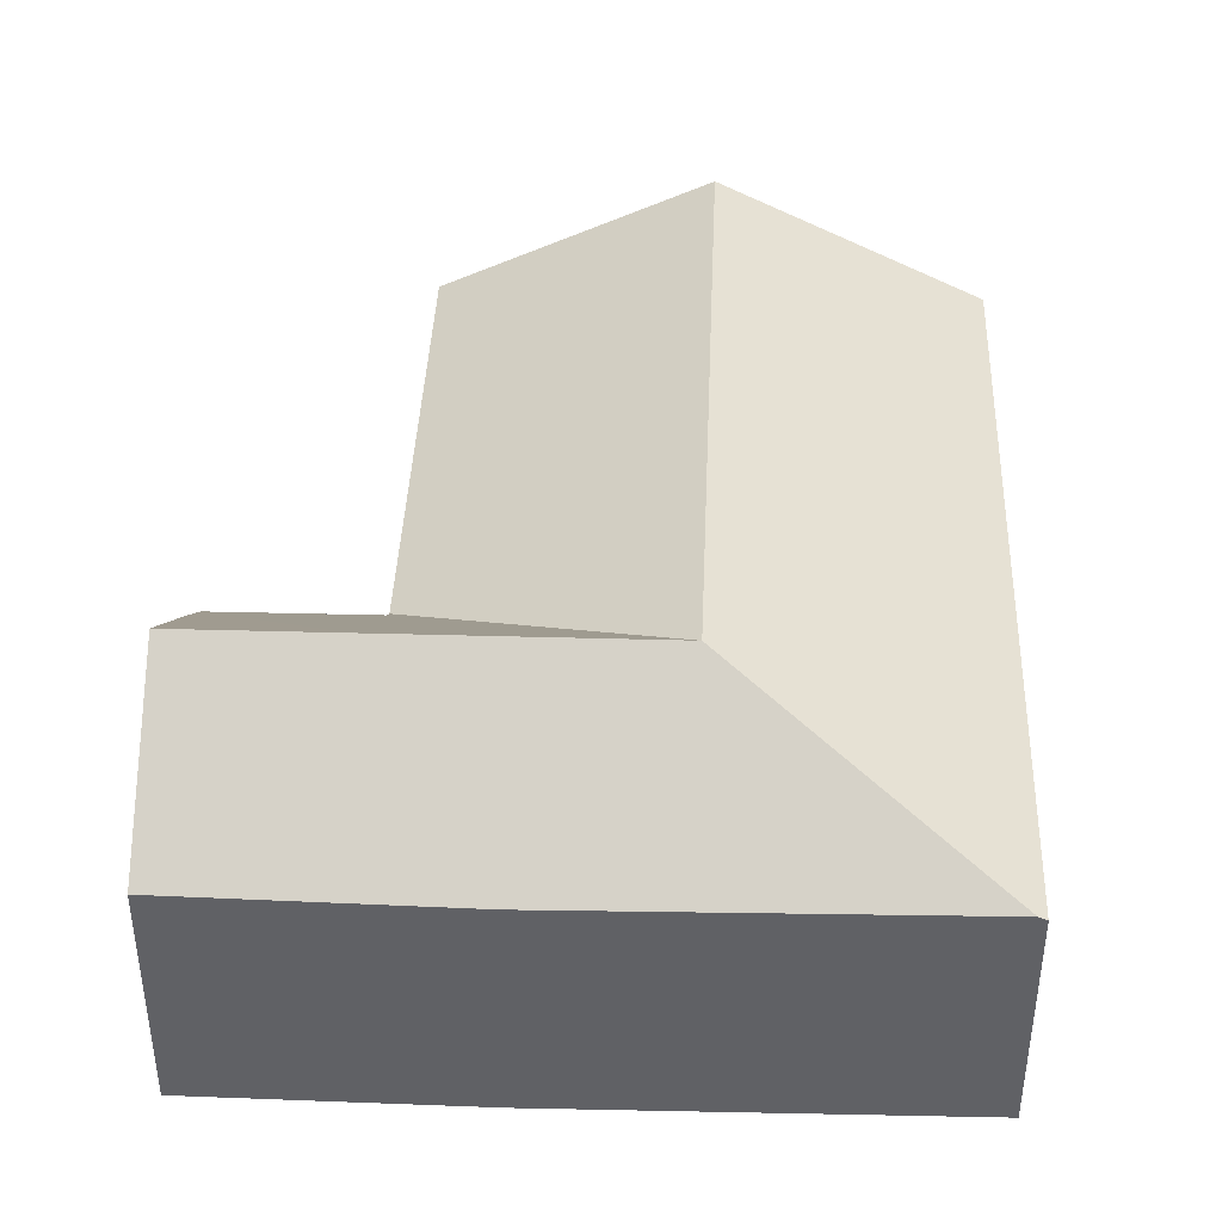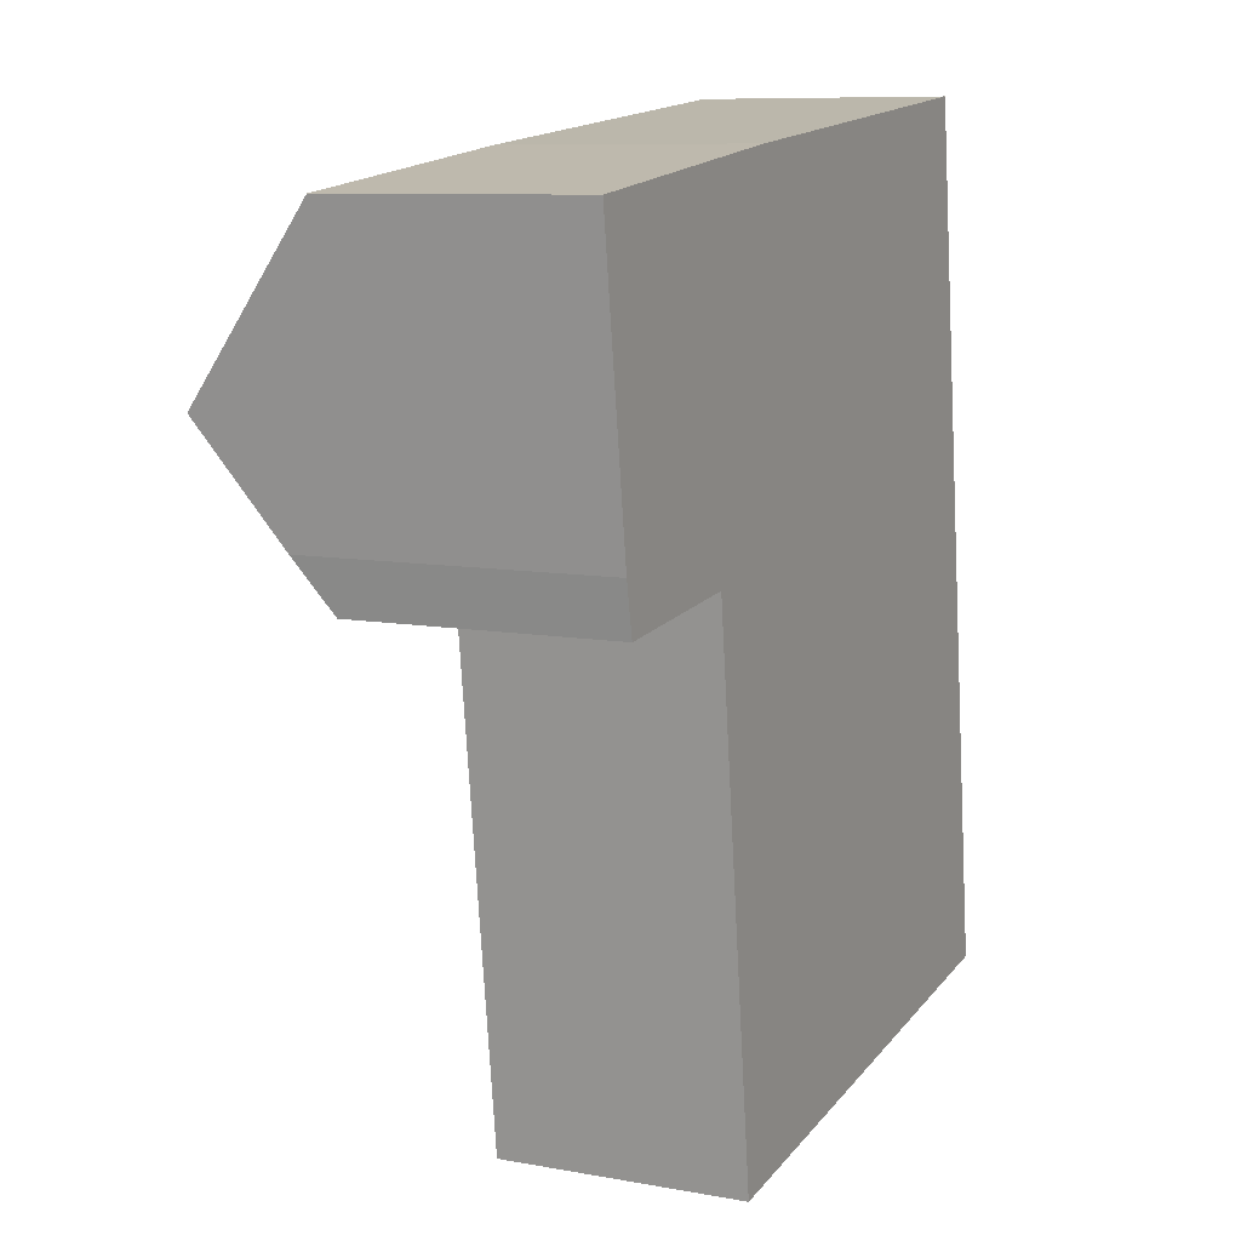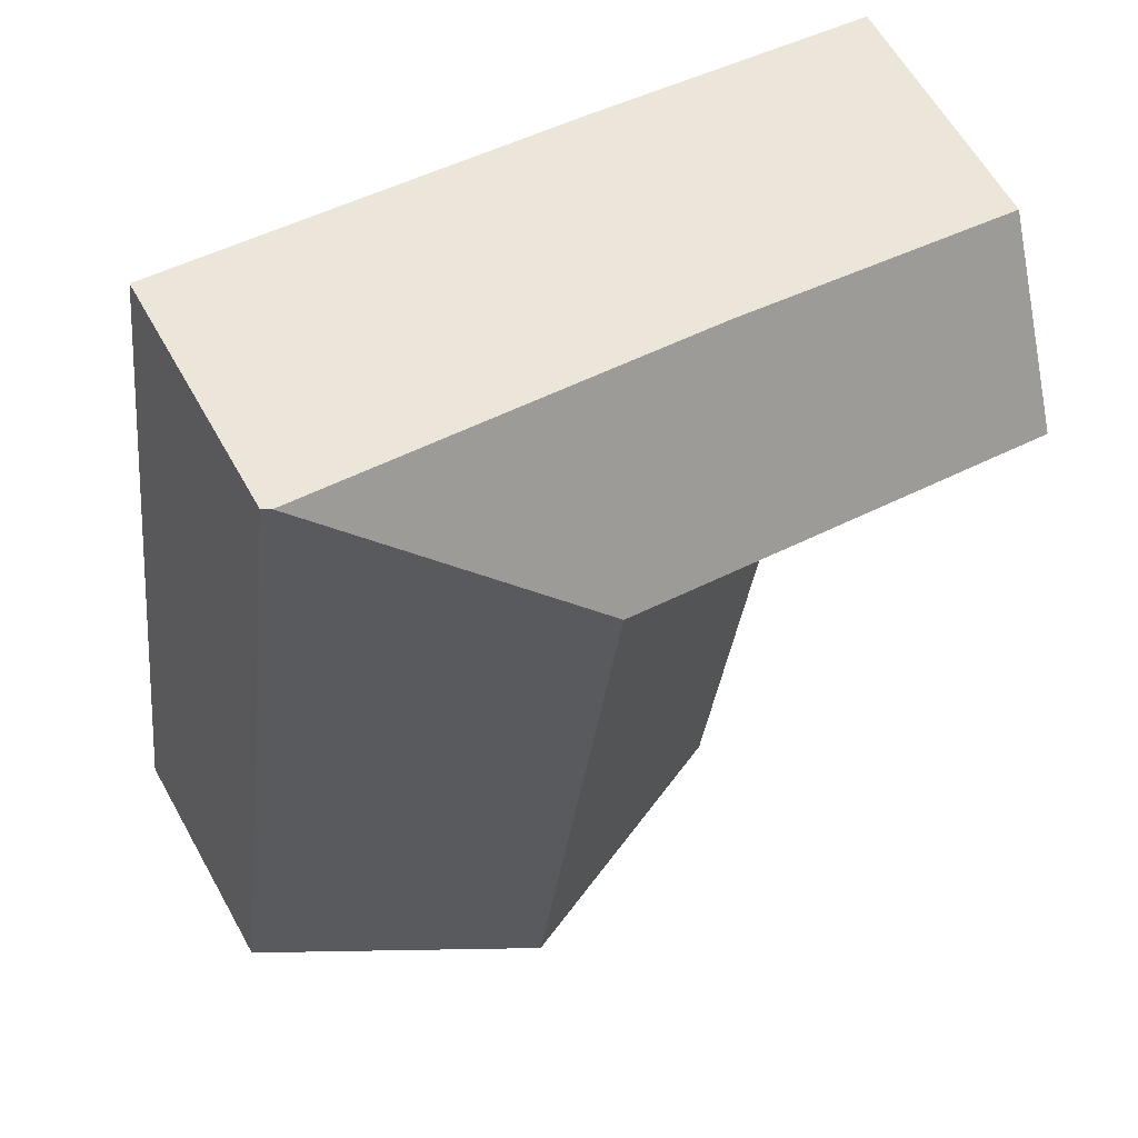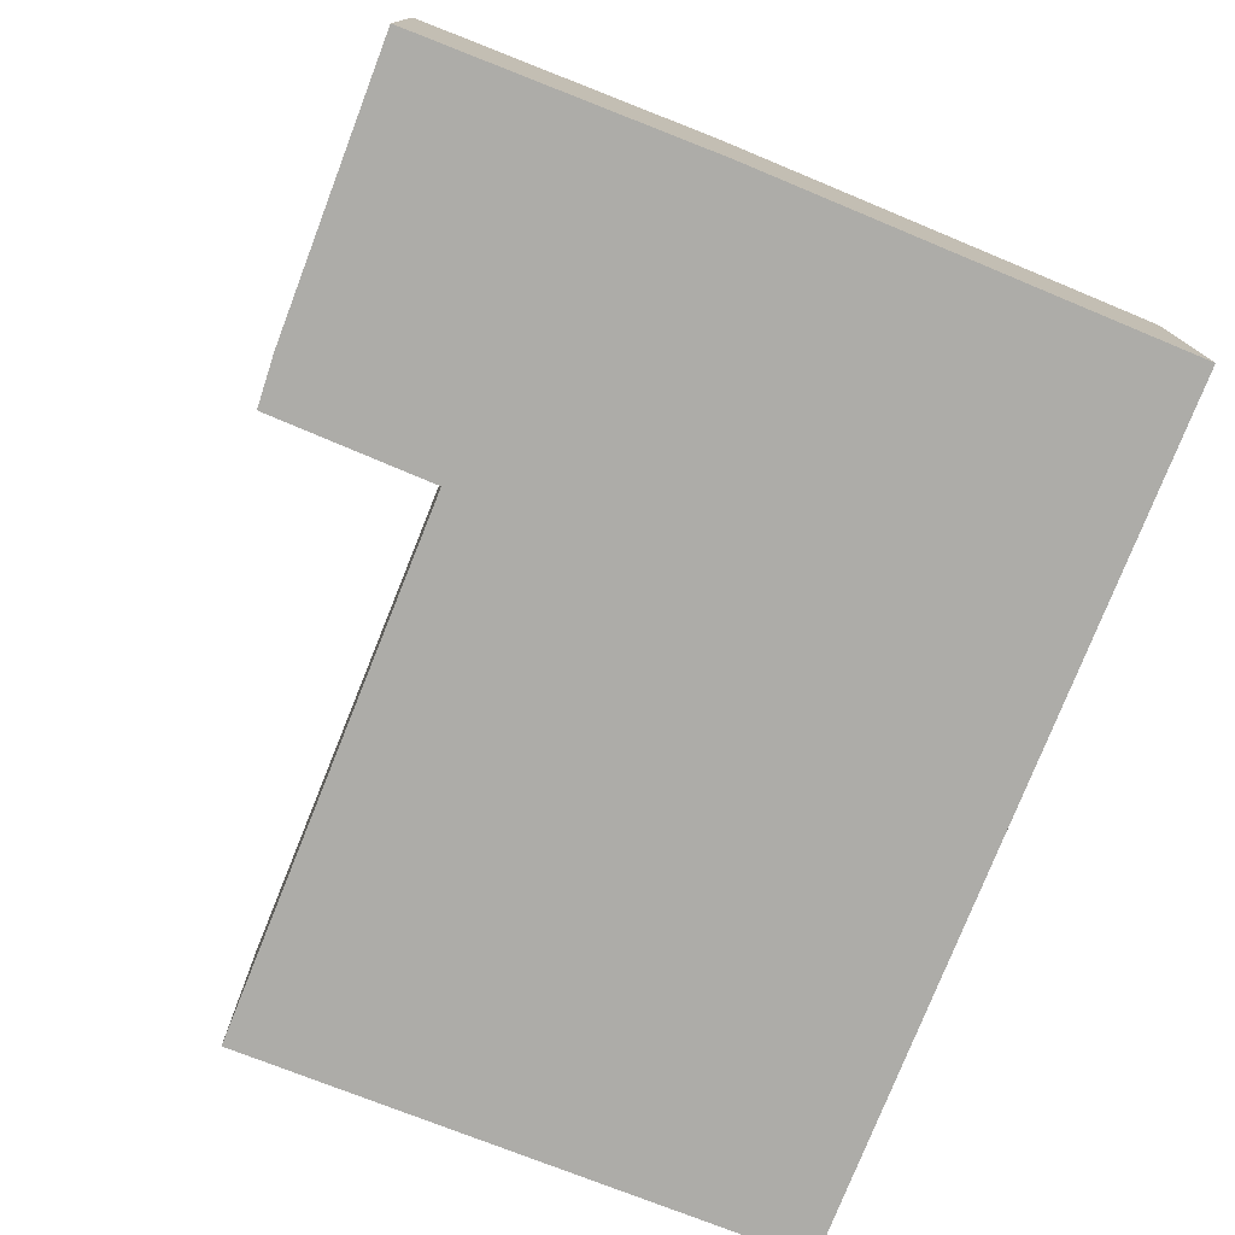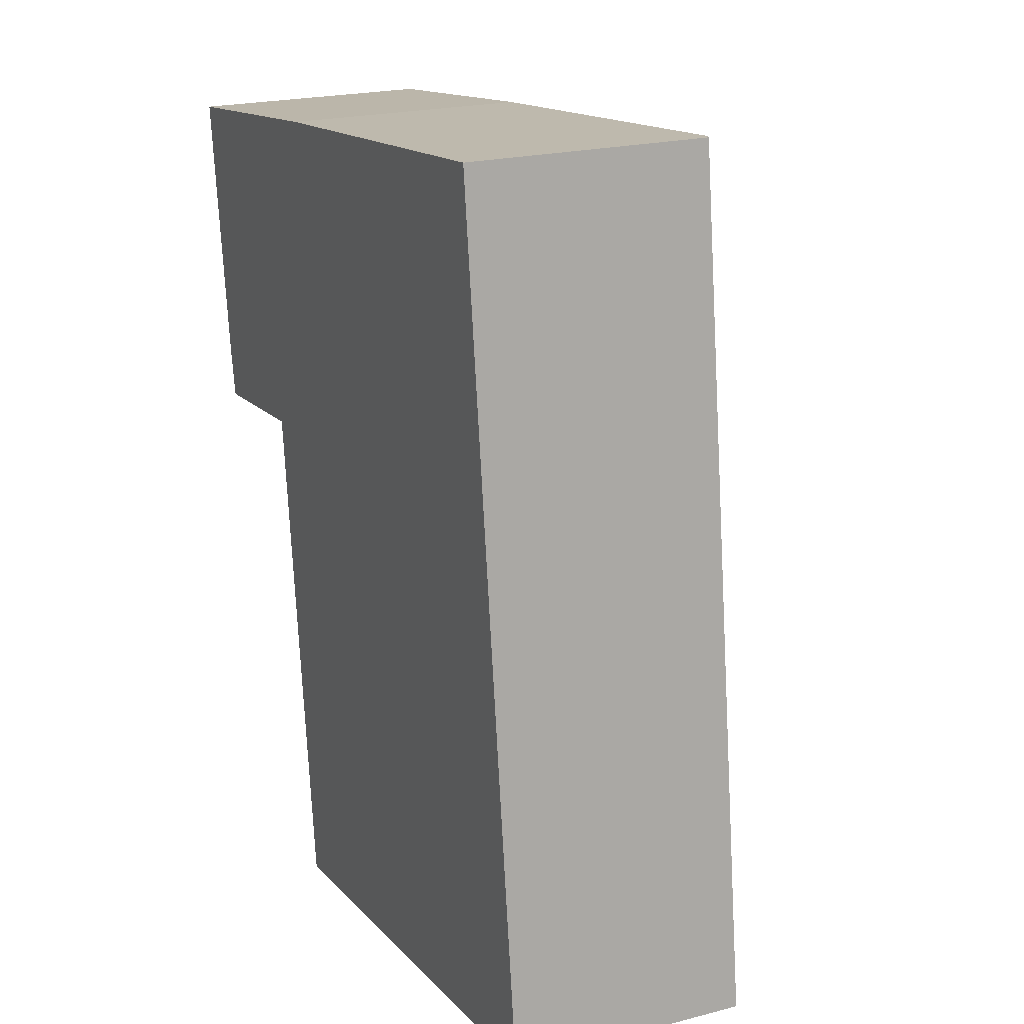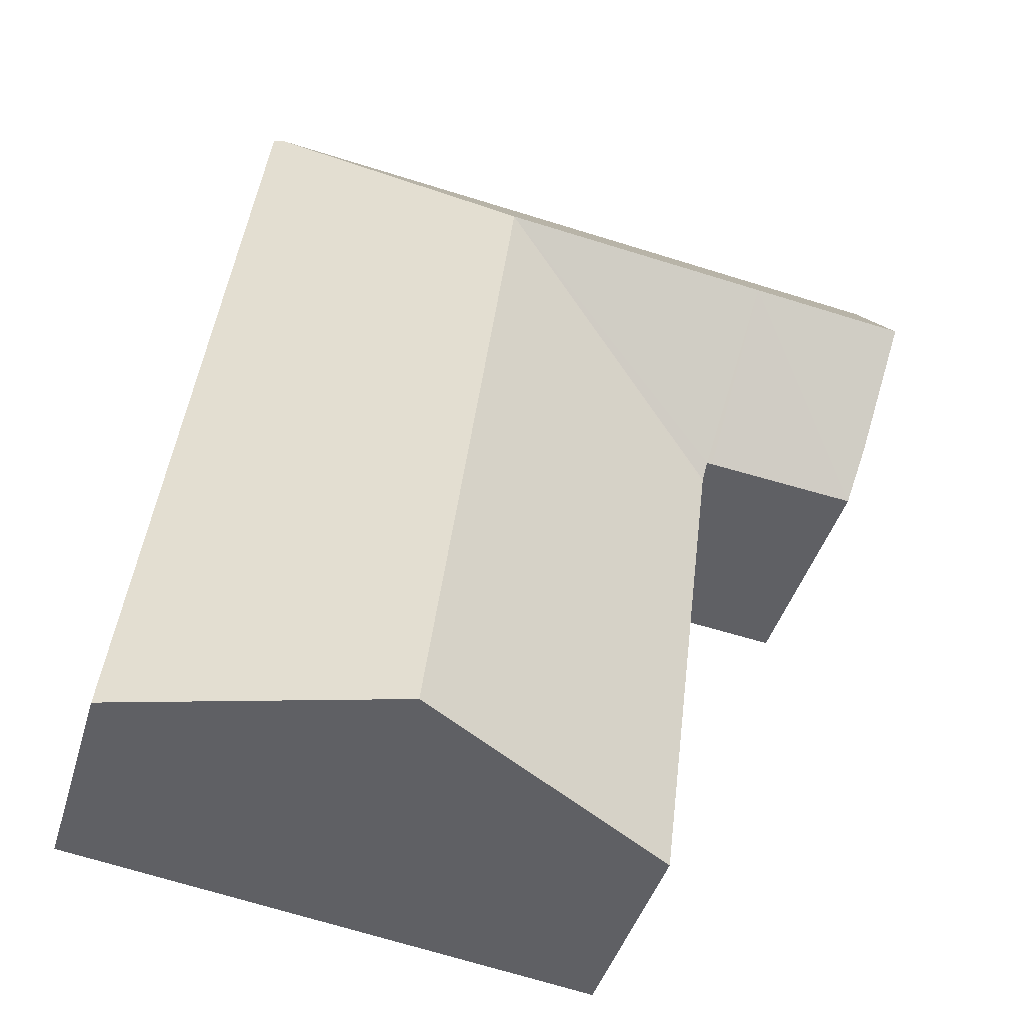
<metadata>
{"format":"obj","ext":"obj","renderer":"f3d","projection":"perspective","resolution":1024,"background":"white","views":[{"elev":40.7,"azim":-4.8,"up":"+Y"},{"elev":9.1,"azim":-64.1,"up":"+Z"},{"elev":61.7,"azim":150.8,"up":"+Z"},{"elev":-76.7,"azim":-28.8,"up":"+Y"},{"elev":21.4,"azim":65.2,"up":"+Z"},{"elev":-42.7,"azim":163.9,"up":"+Z"}]}
</metadata>
<code>
v  13.42 4.514 1.578
v  8.687 6.987 -2.213
v  13.25 4.592 1.56
v  14.25 4.514 -4.965
v  9.117 6.987 -5.569
v  10.32 6.987 -15.01
v  15.45 4.514 -14.34
v  5.427 4.54 0.71
v  3.451 6.987 -2.829
v  3.038 4.564 0.397
v  0 4.593 2.812e-16
v  0.444 6.987 -3.182
v  3.985 4.516 -6.173
v  5.142 4.488 -15.68
v  3.977 4.516 -6.105
v  3.942 4.732 -5.818
v  3.835 4.733 -5.829
v  0.904 4.764 -6.132
v  0.727 5.463 -5.208
v  0.727 3.189e-16 -5.208
v  0.904 3.755e-16 -6.132
v  0 0 0
v  0.444 1.948e-16 -3.182
v  5.142 9.602e-16 -15.68
v  3.985 3.78e-16 -6.173
v  3.977 3.738e-16 -6.105
v  3.942 3.563e-16 -5.818
v  5.427 -4.348e-17 0.71
v  3.038 -2.431e-17 0.397
v  13.25 -9.552e-17 1.56
v  13.42 -9.662e-17 1.578
v  14.25 3.04e-16 -4.965
v  15.45 8.778e-16 -14.34
v  10.32 9.188e-16 -15.01
v  3.835 3.569e-16 -5.829
g defaultobject
f 1 2 3
f 2 1 4
f 2 4 5
f 5 4 6
f 6 4 7
f 2 8 3
f 8 2 9
f 8 9 10
f 10 9 11
f 11 9 12
f 13 6 14
f 6 13 5
f 5 13 2
f 2 13 15
f 2 16 9
f 16 2 15
f 9 16 17
f 9 17 18
f 9 18 12
f 12 18 19
f 18 20 19
f 20 18 21
f 19 11 12
f 11 19 20
f 11 20 22
f 22 20 23
f 24 13 14
f 13 24 25
f 13 25 15
f 15 25 16
f 16 25 26
f 16 26 27
f 22 10 11
f 10 22 8
f 8 22 28
f 28 22 29
f 28 3 8
f 3 28 30
f 3 30 1
f 1 30 31
f 31 4 1
f 4 31 32
f 4 32 7
f 7 32 33
f 33 6 7
f 6 33 14
f 14 33 34
f 14 34 24
f 17 21 18
f 21 17 16
f 21 16 35
f 35 16 27
f 32 34 33
f 34 32 31
f 34 31 24
f 24 31 30
f 24 30 28
f 24 28 25
f 25 28 26
f 26 28 27
f 27 28 35
f 35 28 21
f 21 28 29
f 21 29 20
f 20 29 22
f 20 22 23

</code>
